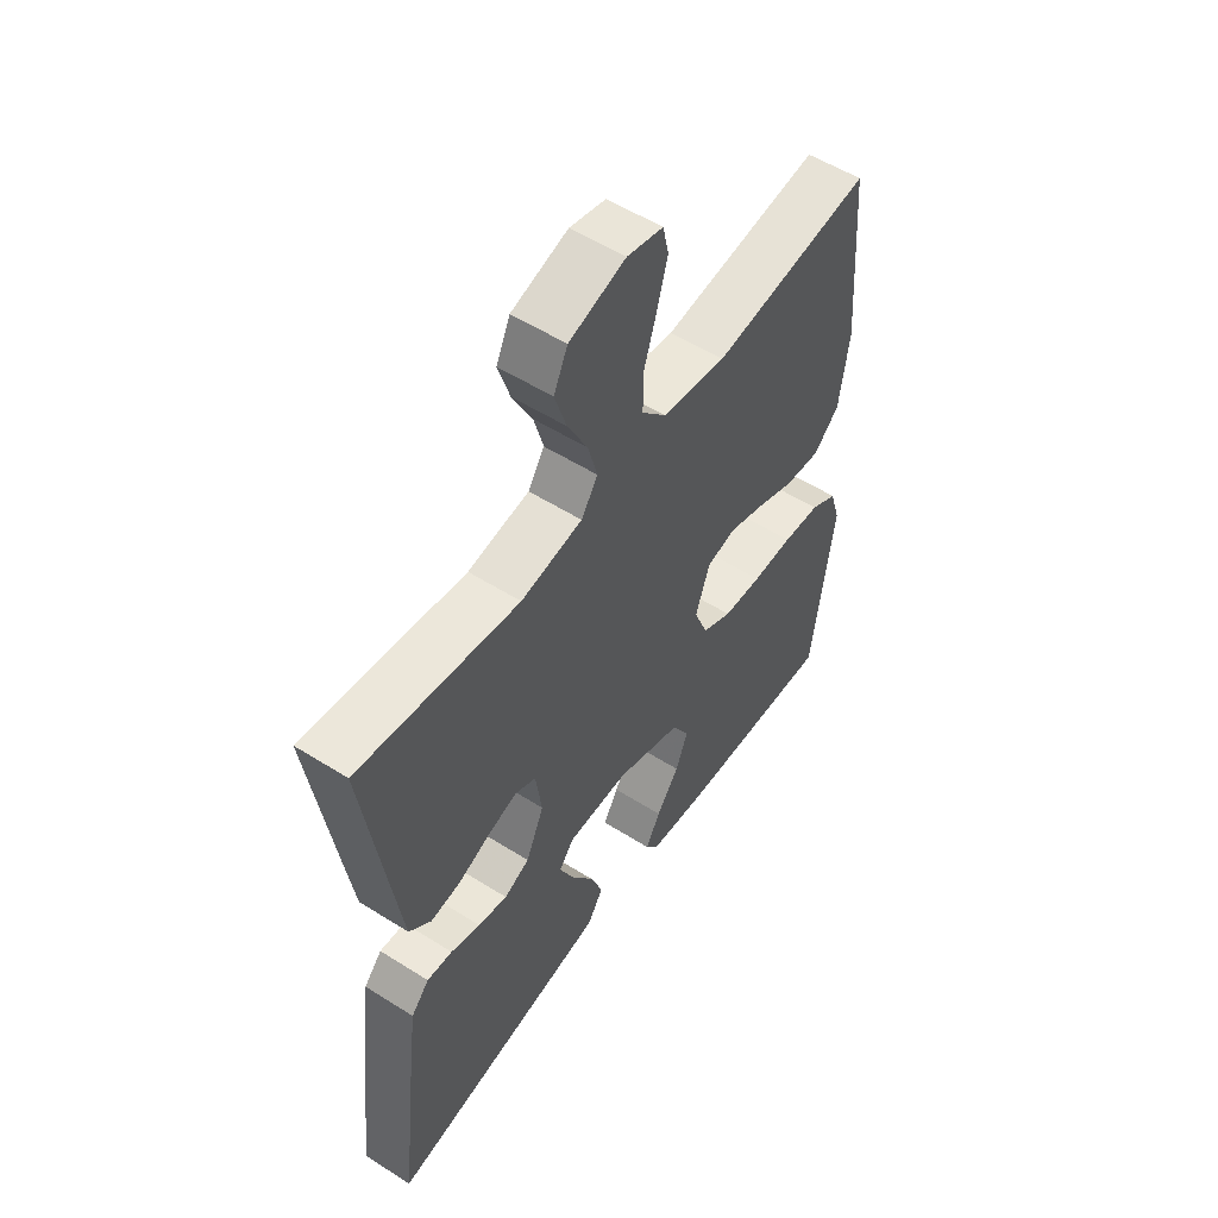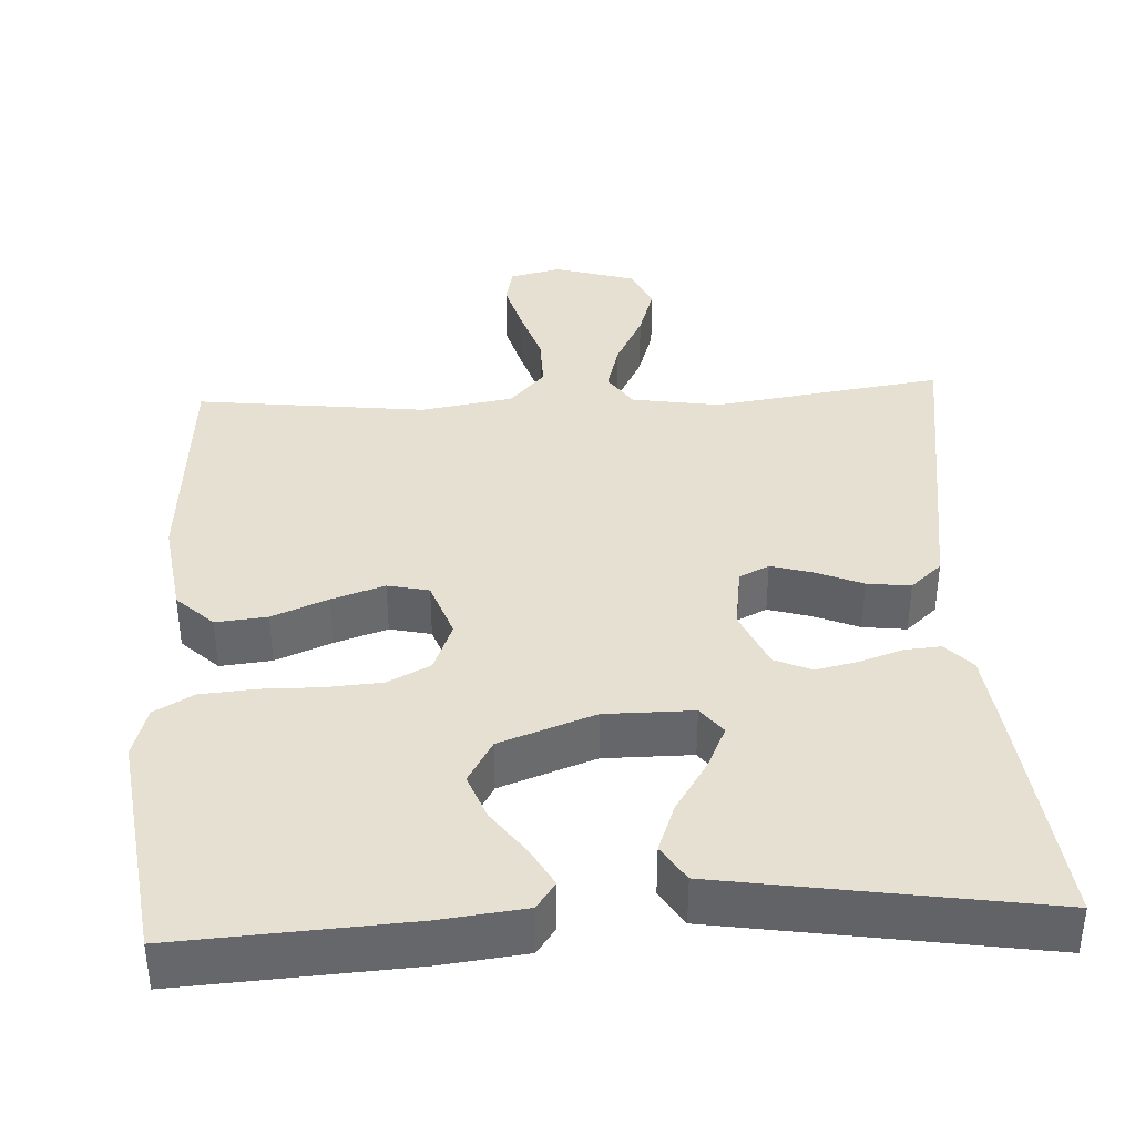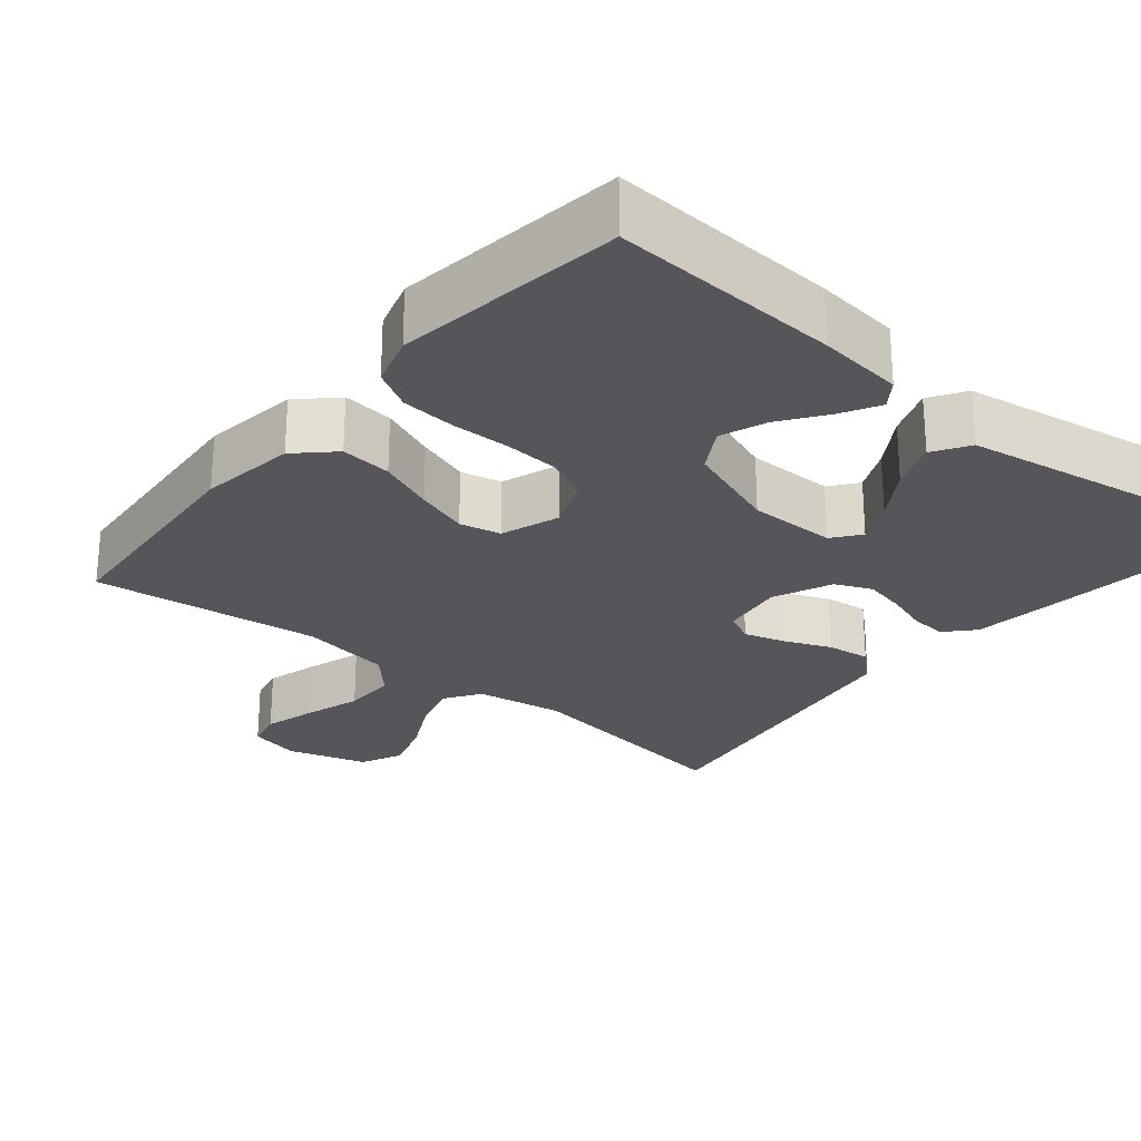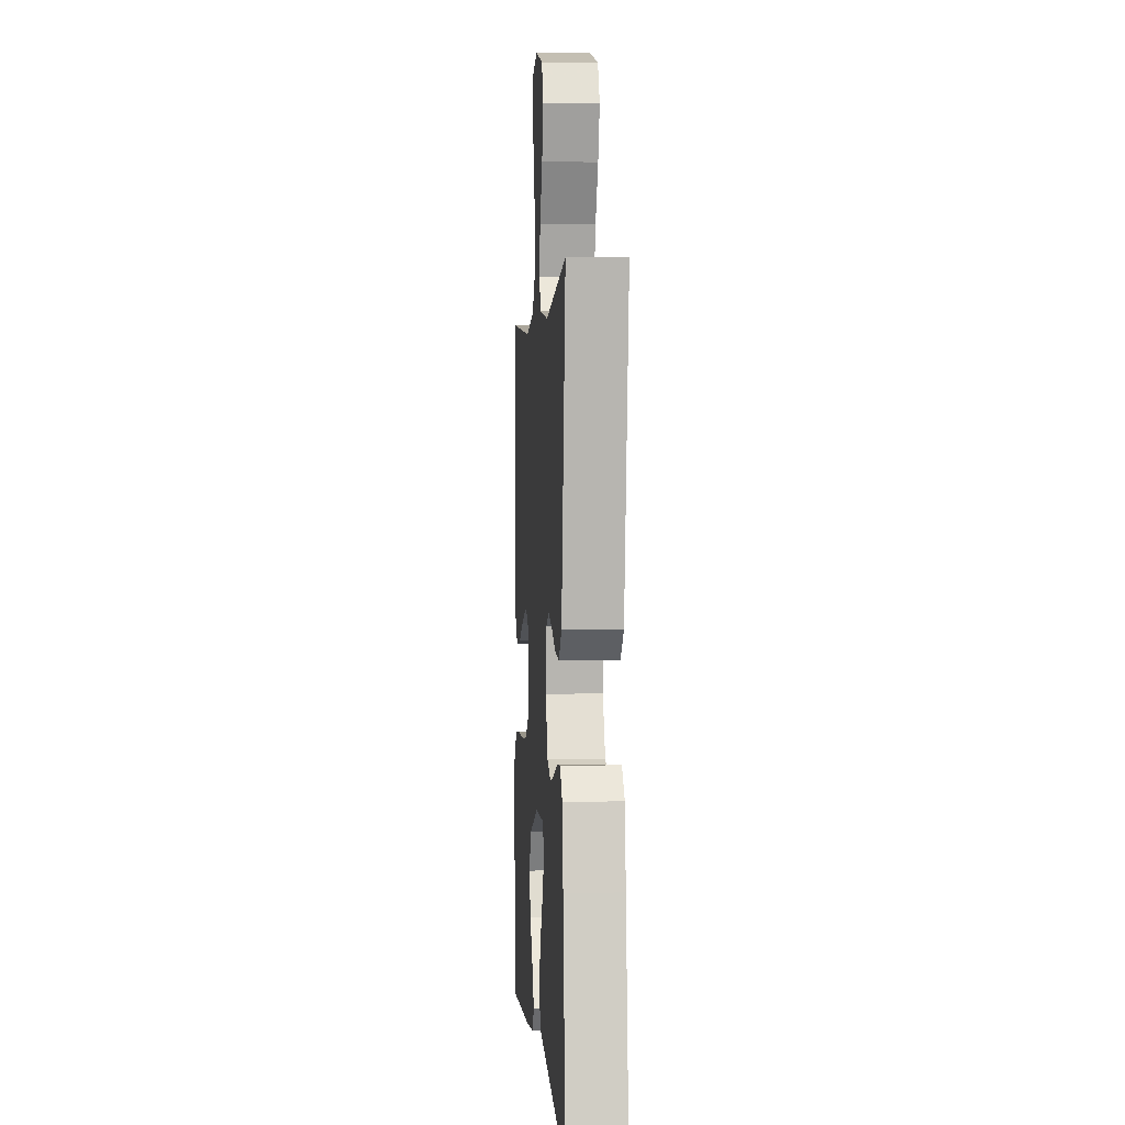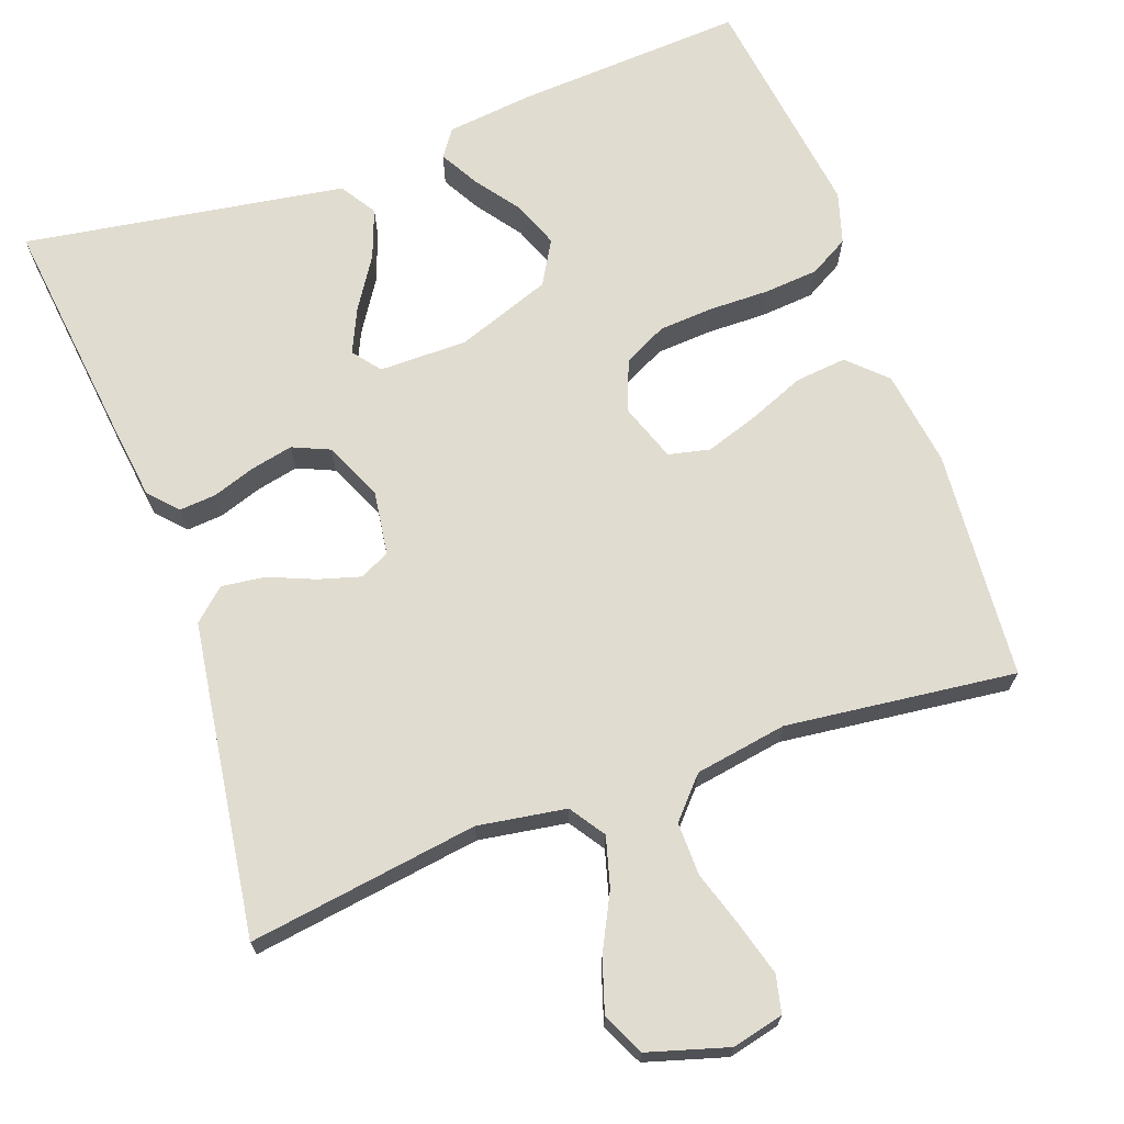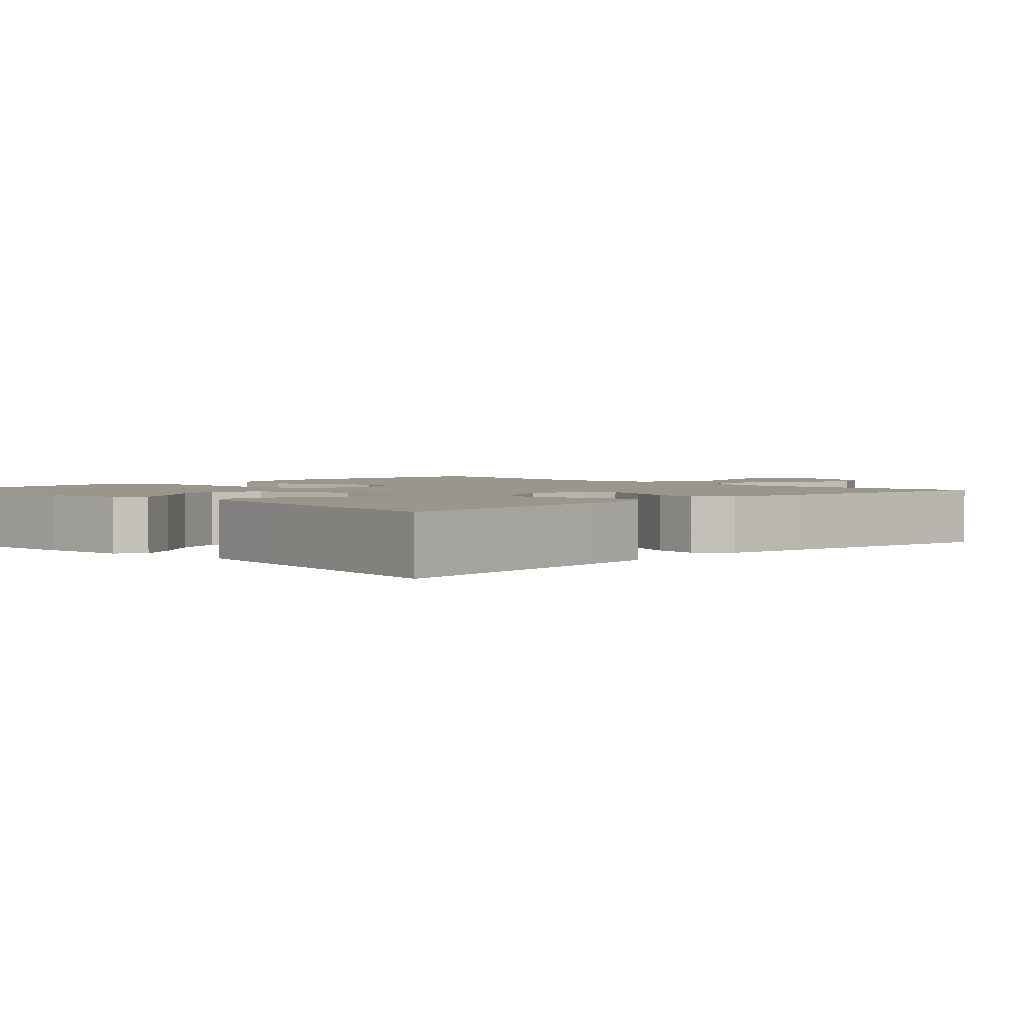
<metadata>
{"format":"obj","ext":"obj","renderer":"f3d","projection":"perspective","resolution":1024,"background":"white","views":[{"elev":54.6,"azim":-56.2,"up":"+Z"},{"elev":38.4,"azim":177.0,"up":"+Y"},{"elev":-26.0,"azim":140.5,"up":"+Y"},{"elev":1.2,"azim":-94.2,"up":"+Z"},{"elev":69.4,"azim":-19.8,"up":"+Y"},{"elev":2.4,"azim":-134.6,"up":"+Y"}]}
</metadata>
<code>
v 0.5 0.07 0.5
v 0.523 0.07 0.2
v 0.505 0.07 0.074
v 0.457 0.07 0.028
v 0.39 0.07 0.035
v 0.317 0.07 0.065
v 0.248 0.07 0.088
v 0.194 0.07 0.076
v 0.167 0.07 0
v 0.193 0.07 -0.066
v 0.249 0.07 -0.094
v 0.322 0.07 -0.099
v 0.399 0.07 -0.098
v 0.47 0.07 -0.104
v 0.521 0.07 -0.133
v 0.541 0.07 -0.2
v 0.5 0.07 -0.5
v 0.2 0.07 -0.482
v 0.088 0.07 -0.469
v 0.063 0.07 -0.434
v 0.091 0.07 -0.384
v 0.134 0.07 -0.325
v 0.157 0.07 -0.265
v 0.124 0.07 -0.208
v 0 0.07 -0.163
v -0.115 0.07 -0.163
v -0.143 0.07 -0.199
v -0.117 0.07 -0.256
v -0.074 0.07 -0.323
v -0.05 0.07 -0.387
v -0.08 0.07 -0.434
v -0.2 0.07 -0.453
v -0.5 0.07 -0.5
v -0.465 0.07 -0.2
v -0.452 0.07 -0.1
v -0.418 0.07 -0.063
v -0.37 0.07 -0.067
v -0.314 0.07 -0.086
v -0.259 0.07 -0.098
v -0.211 0.07 -0.077
v -0.177 0.07 0
v -0.189 0.07 0.083
v -0.228 0.07 0.102
v -0.283 0.07 0.086
v -0.343 0.07 0.061
v -0.4 0.07 0.054
v -0.441 0.07 0.091
v -0.457 0.07 0.2
v -0.5 0.07 0.5
v -0.2 0.07 0.456
v -0.085 0.07 0.474
v -0.054 0.07 0.52
v -0.072 0.07 0.585
v -0.109 0.07 0.658
v -0.131 0.07 0.727
v -0.105 0.07 0.782
v 0 0.07 0.813
v 0.067 0.07 0.797
v 0.078 0.07 0.748
v 0.059 0.07 0.68
v 0.035 0.07 0.605
v 0.034 0.07 0.536
v 0.08 0.07 0.485
v 0.2 0.07 0.465
v 0.5 0 0.5
v 0.523 0 0.2
v 0.505 0 0.074
v 0.457 0 0.028
v 0.39 0 0.035
v 0.317 0 0.065
v 0.248 0 0.088
v 0.194 0 0.076
v 0.167 0 0
v 0.193 0 -0.066
v 0.249 0 -0.094
v 0.322 0 -0.099
v 0.399 0 -0.098
v 0.47 0 -0.104
v 0.521 0 -0.133
v 0.541 0 -0.2
v 0.5 0 -0.5
v 0.2 0 -0.482
v 0.088 0 -0.469
v 0.063 0 -0.434
v 0.091 0 -0.384
v 0.134 0 -0.325
v 0.157 0 -0.265
v 0.124 0 -0.208
v 0 0 -0.163
v -0.115 0 -0.163
v -0.143 0 -0.199
v -0.117 0 -0.256
v -0.074 0 -0.323
v -0.05 0 -0.387
v -0.08 0 -0.434
v -0.2 0 -0.453
v -0.5 0 -0.5
v -0.465 0 -0.2
v -0.452 0 -0.1
v -0.418 0 -0.063
v -0.37 0 -0.067
v -0.314 0 -0.086
v -0.259 0 -0.098
v -0.211 0 -0.077
v -0.177 0 0
v -0.189 0 0.083
v -0.228 0 0.102
v -0.283 0 0.086
v -0.343 0 0.061
v -0.4 0 0.054
v -0.441 0 0.091
v -0.457 0 0.2
v -0.5 0 0.5
v -0.2 0 0.456
v -0.085 0 0.474
v -0.054 0 0.52
v -0.072 0 0.585
v -0.109 0 0.658
v -0.131 0 0.727
v -0.105 0 0.782
v 0 0 0.813
v 0.067 0 0.797
v 0.078 0 0.748
v 0.059 0 0.68
v 0.035 0 0.605
v 0.034 0 0.536
v 0.08 0 0.485
v 0.2 0 0.465
f 58 59 60 61
f 56 57 58 61
f 56 61 62
f 53 54 55 56
f 52 53 56 62
f 51 52 62 63
f 47 48 49 50
f 44 45 46 47
f 43 44 47 50
f 42 43 50 51
f 35 36 37 38
f 35 38 39
f 34 35 39
f 33 34 39 40
f 31 32 33 40
f 28 29 30 31
f 27 28 31 40
f 19 20 21 22
f 19 22 23
f 18 19 23
f 17 18 23
f 16 17 23 24
f 12 13 14 15
f 11 12 15 16
f 3 4 5 6
f 3 6 7
f 64 1 2 3
f 64 3 7
f 63 64 7 8
f 41 42 51 63
f 41 63 8 9
f 26 27 40 41
f 25 26 41 9
f 11 16 24 25
f 10 11 25
f 9 10 25
f 125 124 123 122
f 125 122 121 120
f 126 125 120
f 120 119 118 117
f 126 120 117 116
f 127 126 116 115
f 114 113 112 111
f 111 110 109 108
f 114 111 108 107
f 115 114 107 106
f 102 101 100 99
f 103 102 99
f 103 99 98
f 104 103 98 97
f 104 97 96 95
f 95 94 93 92
f 104 95 92 91
f 86 85 84 83
f 87 86 83
f 87 83 82
f 87 82 81
f 88 87 81 80
f 79 78 77 76
f 80 79 76 75
f 70 69 68 67
f 71 70 67
f 67 66 65 128
f 71 67 128
f 72 71 128 127
f 127 115 106 105
f 73 72 127 105
f 105 104 91 90
f 73 105 90 89
f 89 88 80 75
f 89 75 74
f 89 74 73
f 1 65 66 2
f 2 66 67 3
f 3 67 68 4
f 4 68 69 5
f 5 69 70 6
f 6 70 71 7
f 7 71 72 8
f 8 72 73 9
f 9 73 74 10
f 10 74 75 11
f 11 75 76 12
f 12 76 77 13
f 13 77 78 14
f 14 78 79 15
f 15 79 80 16
f 16 80 81 17
f 17 81 82 18
f 18 82 83 19
f 19 83 84 20
f 20 84 85 21
f 21 85 86 22
f 22 86 87 23
f 23 87 88 24
f 24 88 89 25
f 25 89 90 26
f 26 90 91 27
f 27 91 92 28
f 28 92 93 29
f 29 93 94 30
f 30 94 95 31
f 31 95 96 32
f 32 96 97 33
f 33 97 98 34
f 34 98 99 35
f 35 99 100 36
f 36 100 101 37
f 37 101 102 38
f 38 102 103 39
f 39 103 104 40
f 40 104 105 41
f 41 105 106 42
f 42 106 107 43
f 43 107 108 44
f 44 108 109 45
f 45 109 110 46
f 46 110 111 47
f 47 111 112 48
f 48 112 113 49
f 49 113 114 50
f 50 114 115 51
f 51 115 116 52
f 52 116 117 53
f 53 117 118 54
f 54 118 119 55
f 55 119 120 56
f 56 120 121 57
f 57 121 122 58
f 58 122 123 59
f 59 123 124 60
f 60 124 125 61
f 61 125 126 62
f 62 126 127 63
f 63 127 128 64
f 64 128 65 1

</code>
